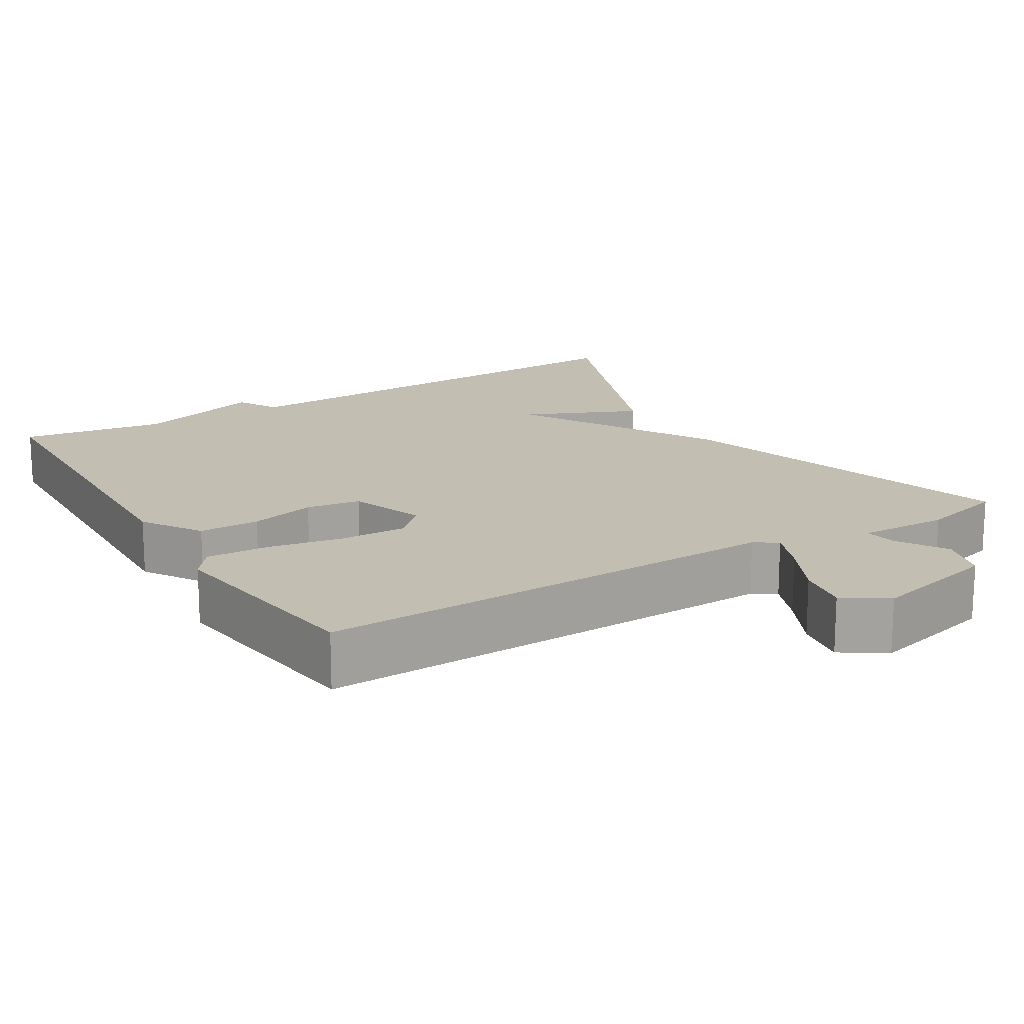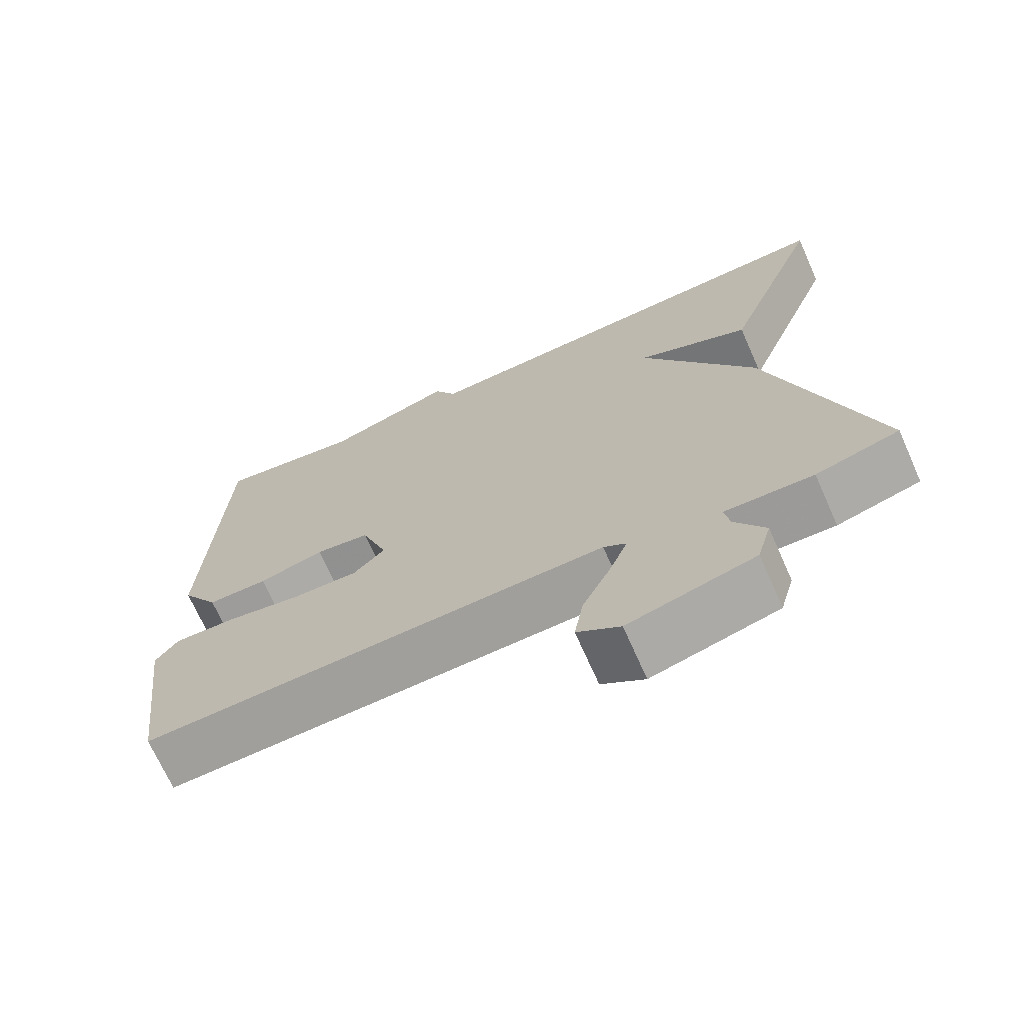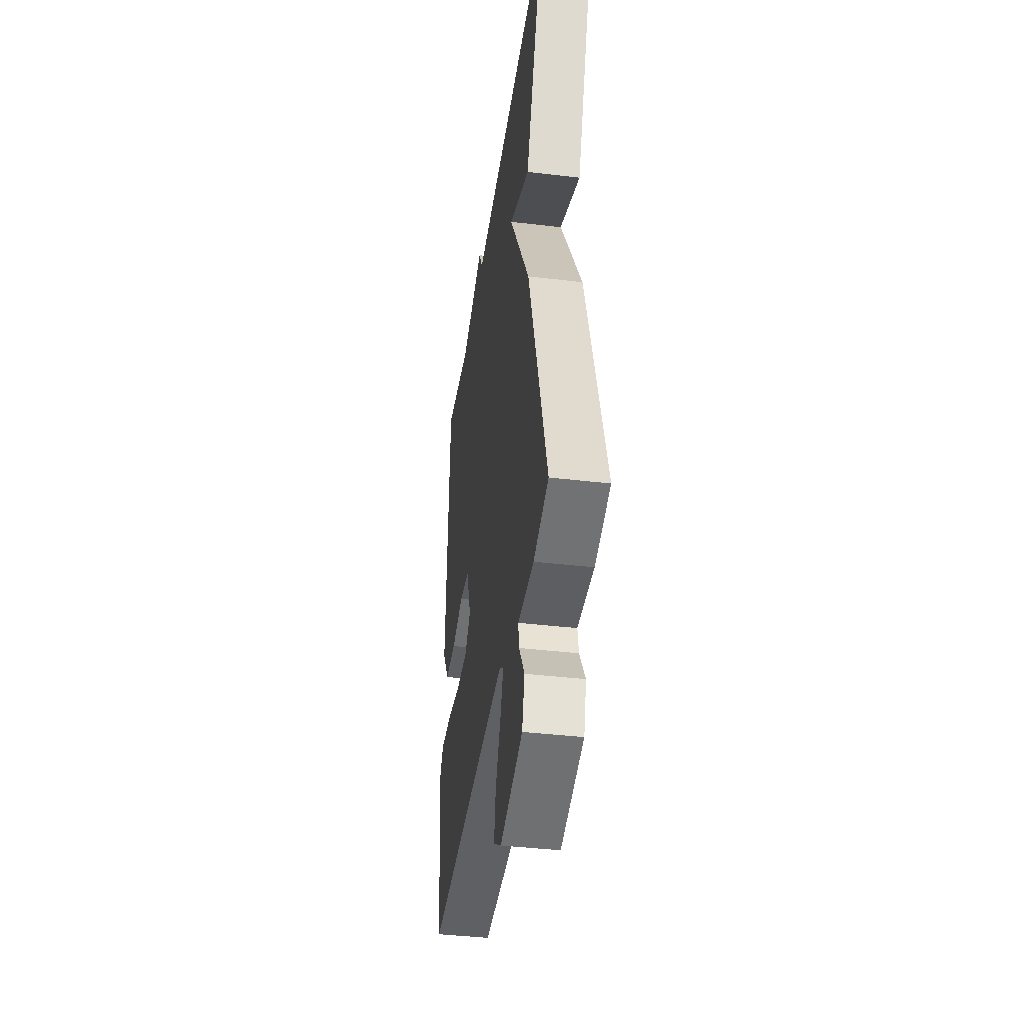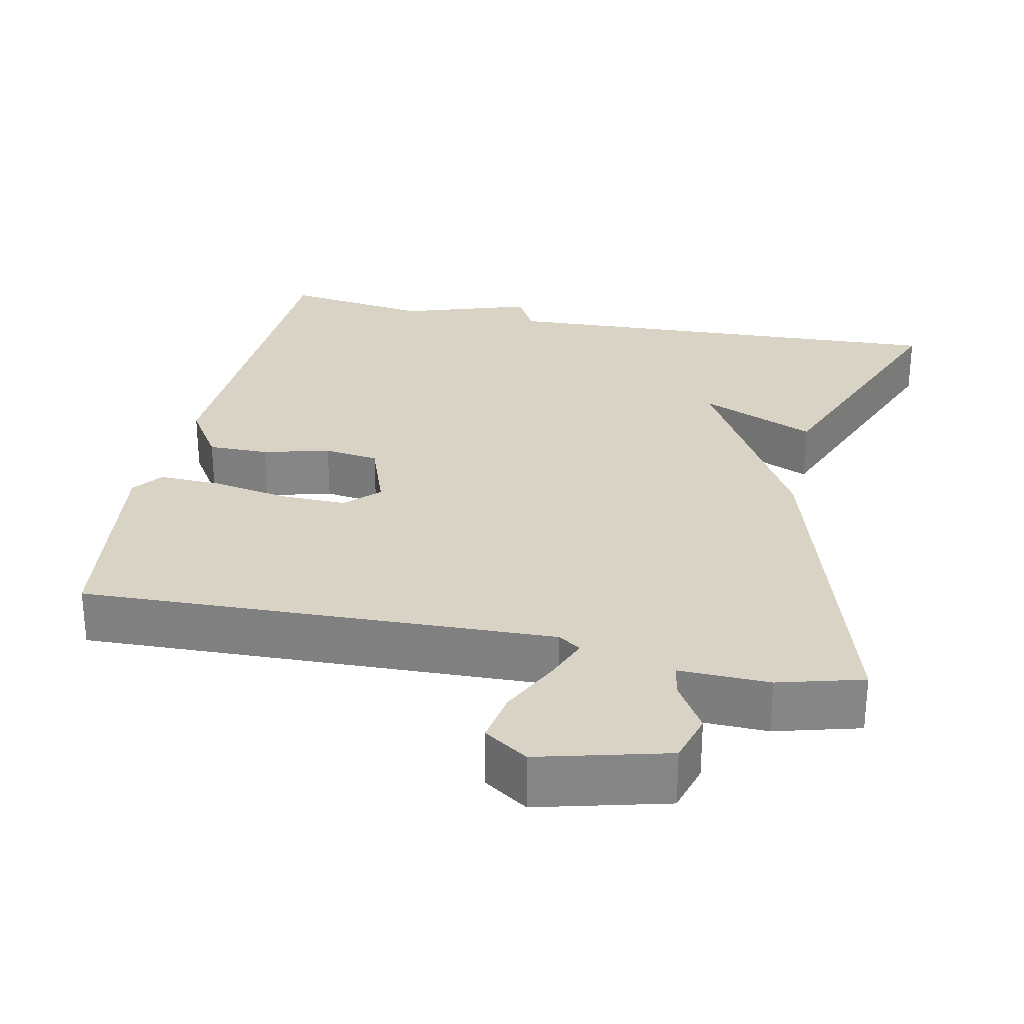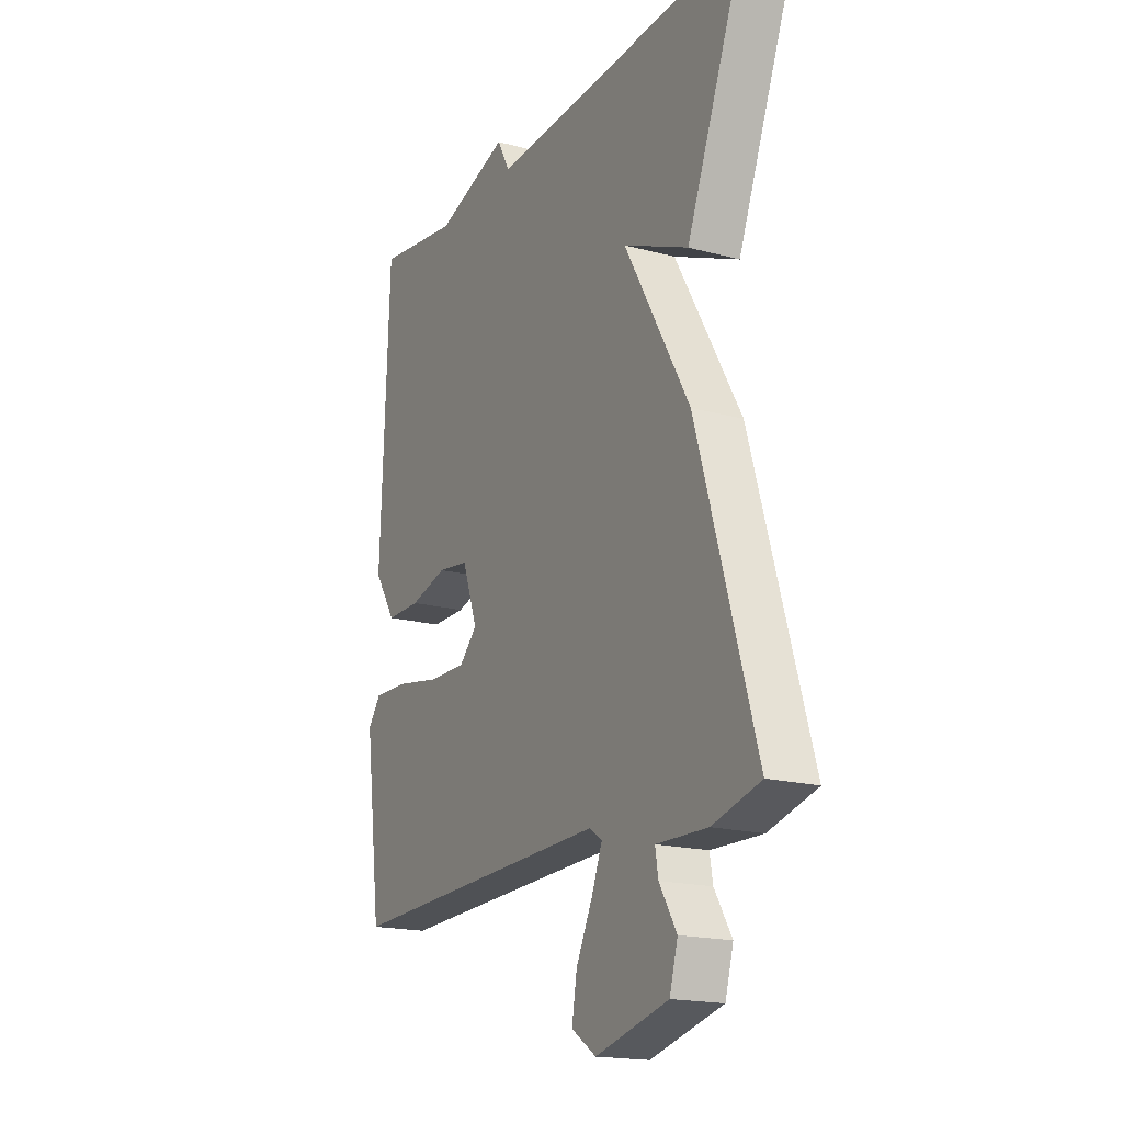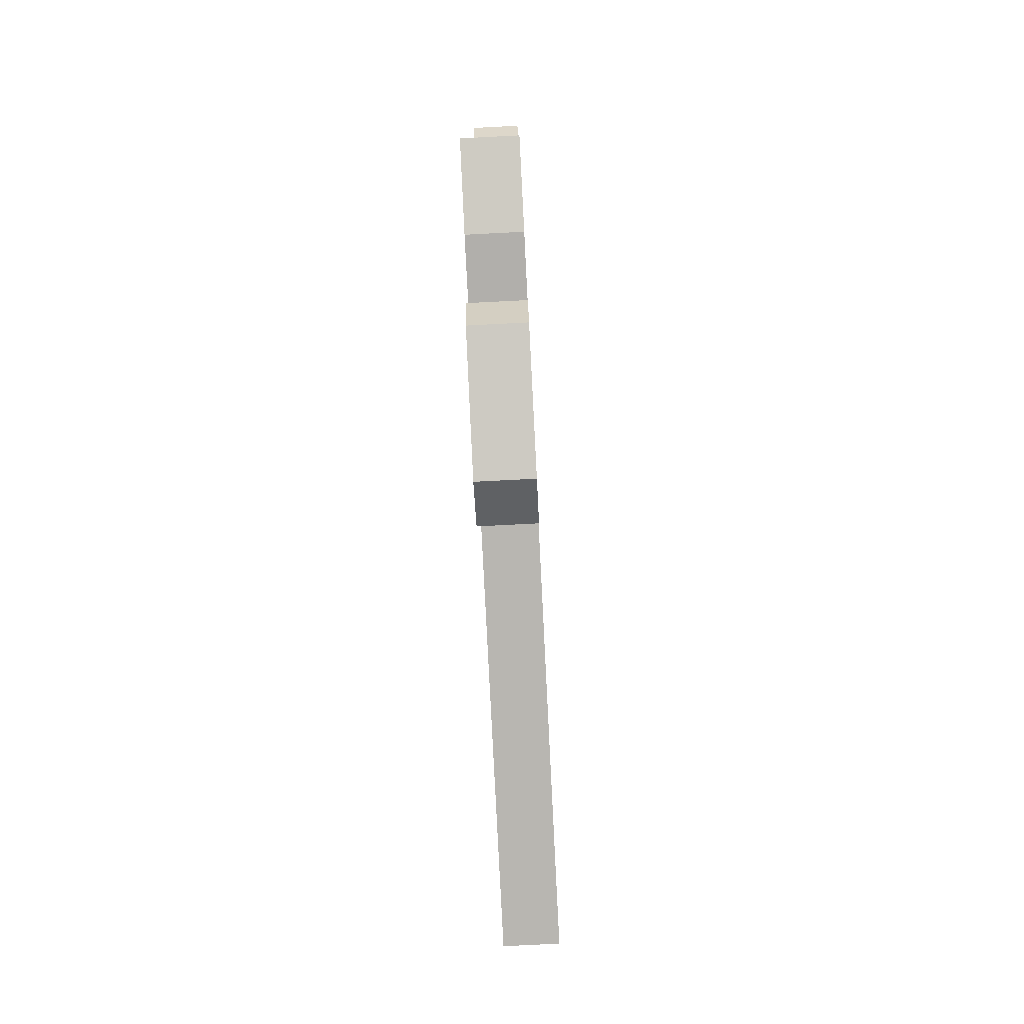
<metadata>
{"format":"obj","ext":"obj","renderer":"f3d","projection":"perspective","resolution":1024,"background":"white","views":[{"elev":17.1,"azim":148.8,"up":"+Y"},{"elev":-70.3,"azim":-156.0,"up":"+Z"},{"elev":-40.4,"azim":-98.3,"up":"+Z"},{"elev":28.3,"azim":-168.2,"up":"+Y"},{"elev":-18.1,"azim":-117.6,"up":"+Z"},{"elev":-79.8,"azim":-87.1,"up":"+Z"}]}
</metadata>
<code>
v -0.5 0.07 0.5
v 0.108 0.07 0.472
v 0.138 0.07 0.527
v 0.308 0.07 0.472
v 0.5 0.07 0.5
v 0.52 0.07 0.011
v 0.47 0.07 -0.067
v 0.39 0.07 -0.067
v 0.303 0.07 -0.044
v 0.231 0.07 -0.054
v 0.196 0.07 -0.152
v 0.238 0.07 -0.194
v 0.326 0.07 -0.192
v 0.426 0.07 -0.174
v 0.508 0.07 -0.171
v 0.538 0.07 -0.211
v 0.5 0.07 -0.5
v -0.118 0.07 -0.48
v -0.148 0.07 -0.5
v -0.124 0.07 -0.56
v -0.086 0.07 -0.637
v -0.074 0.07 -0.706
v -0.131 0.07 -0.744
v -0.299 0.07 -0.701
v -0.318 0.07 -0.635
v -0.278 0.07 -0.569
v -0.271 0.07 -0.527
v -0.389 0.07 -0.53
v -0.5 0.07 -0.5
v -0.365 0.07 -0.042
v -0.214 0.07 0.224
v -0.365 0.07 0.158
v -0.5 0 0.5
v 0.108 0 0.472
v 0.138 0 0.527
v 0.308 0 0.472
v 0.5 0 0.5
v 0.52 0 0.011
v 0.47 0 -0.067
v 0.39 0 -0.067
v 0.303 0 -0.044
v 0.231 0 -0.054
v 0.196 0 -0.152
v 0.238 0 -0.194
v 0.326 0 -0.192
v 0.426 0 -0.174
v 0.508 0 -0.171
v 0.538 0 -0.211
v 0.5 0 -0.5
v -0.118 0 -0.48
v -0.148 0 -0.5
v -0.124 0 -0.56
v -0.086 0 -0.637
v -0.074 0 -0.706
v -0.131 0 -0.744
v -0.299 0 -0.701
v -0.318 0 -0.635
v -0.278 0 -0.569
v -0.271 0 -0.527
v -0.389 0 -0.53
v -0.5 0 -0.5
v -0.365 0 -0.042
v -0.214 0 0.224
v -0.365 0 0.158
f 31 32 1 2
f 30 31 2
f 29 30 2
f 28 29 2
f 27 28 2
f 2 3 4
f 27 2 4
f 26 27 4
f 24 25 26
f 23 24 26
f 22 23 26
f 21 22 26
f 20 21 26
f 19 20 26
f 26 4 5
f 19 26 5
f 18 19 5
f 16 17 18
f 15 16 18
f 14 15 18
f 13 14 18
f 12 13 18
f 11 12 18
f 10 11 18
f 10 18 5
f 9 10 5 6
f 6 7 8 9
f 34 33 64 63
f 34 63 62
f 34 62 61
f 34 61 60
f 34 60 59
f 36 35 34
f 36 34 59
f 36 59 58
f 58 57 56
f 58 56 55
f 58 55 54
f 58 54 53
f 58 53 52
f 58 52 51
f 37 36 58
f 37 58 51
f 37 51 50
f 50 49 48
f 50 48 47
f 50 47 46
f 50 46 45
f 50 45 44
f 50 44 43
f 50 43 42
f 37 50 42
f 38 37 42 41
f 41 40 39 38
f 1 33 34 2
f 2 34 35 3
f 3 35 36 4
f 4 36 37 5
f 5 37 38 6
f 6 38 39 7
f 7 39 40 8
f 8 40 41 9
f 9 41 42 10
f 10 42 43 11
f 11 43 44 12
f 12 44 45 13
f 13 45 46 14
f 14 46 47 15
f 15 47 48 16
f 16 48 49 17
f 17 49 50 18
f 18 50 51 19
f 19 51 52 20
f 20 52 53 21
f 21 53 54 22
f 22 54 55 23
f 23 55 56 24
f 24 56 57 25
f 25 57 58 26
f 26 58 59 27
f 27 59 60 28
f 28 60 61 29
f 29 61 62 30
f 30 62 63 31
f 31 63 64 32
f 32 64 33 1

</code>
